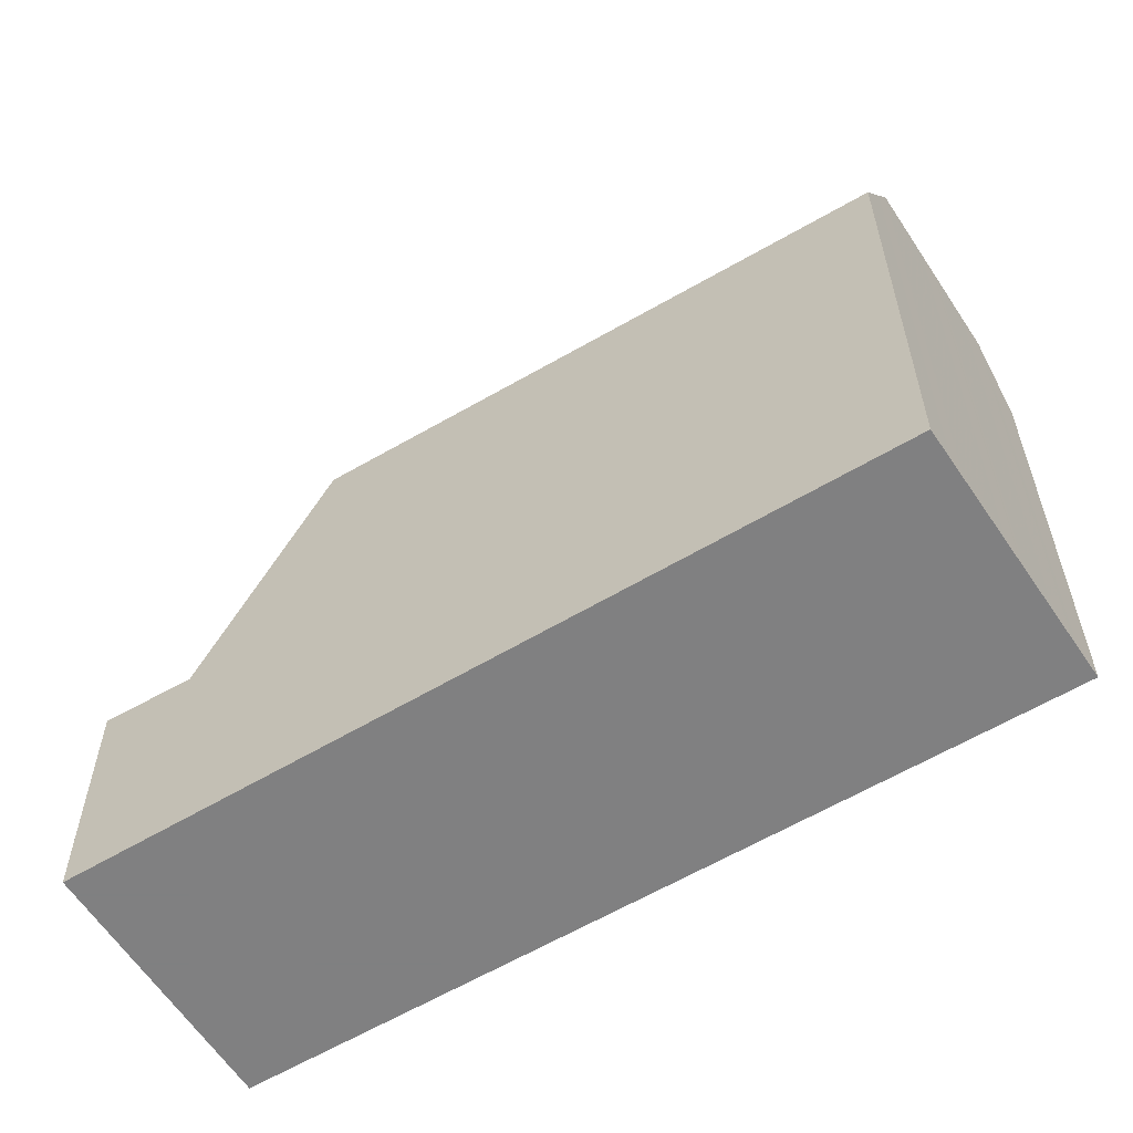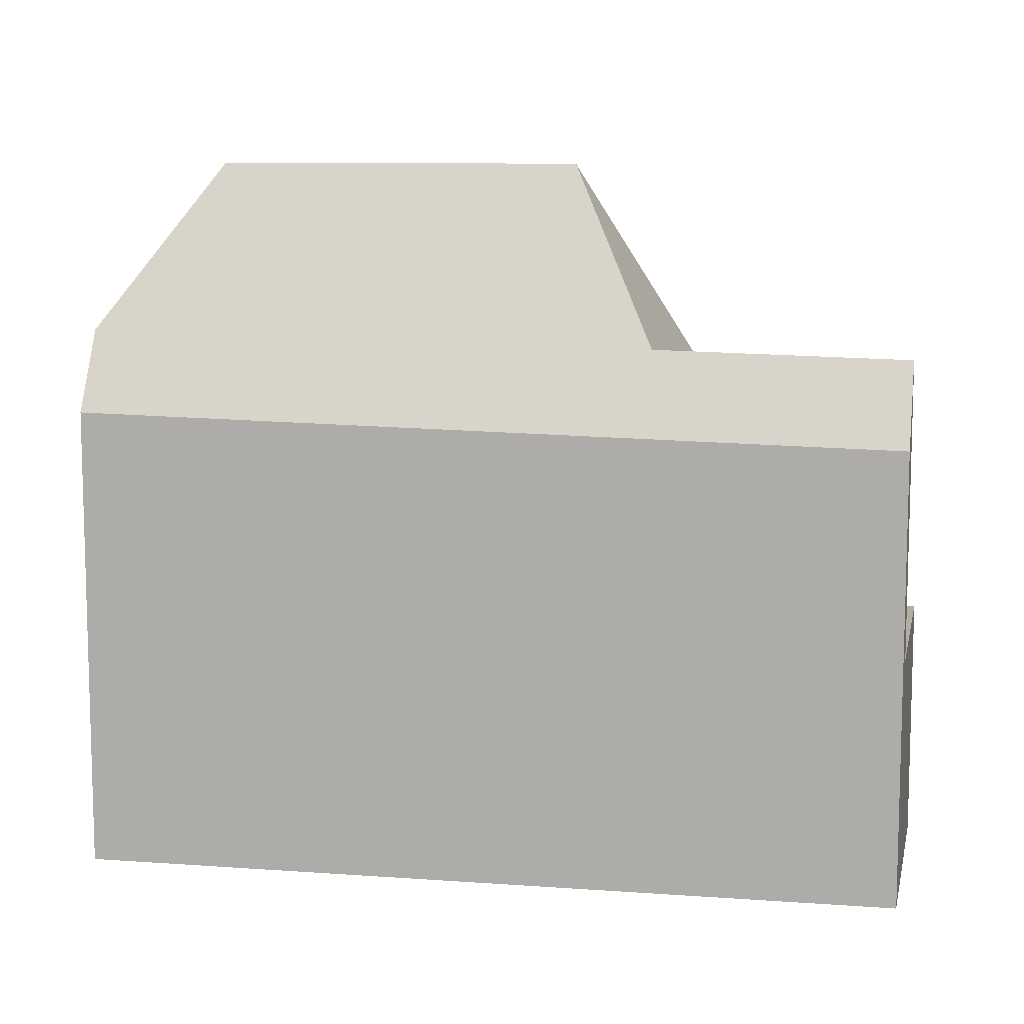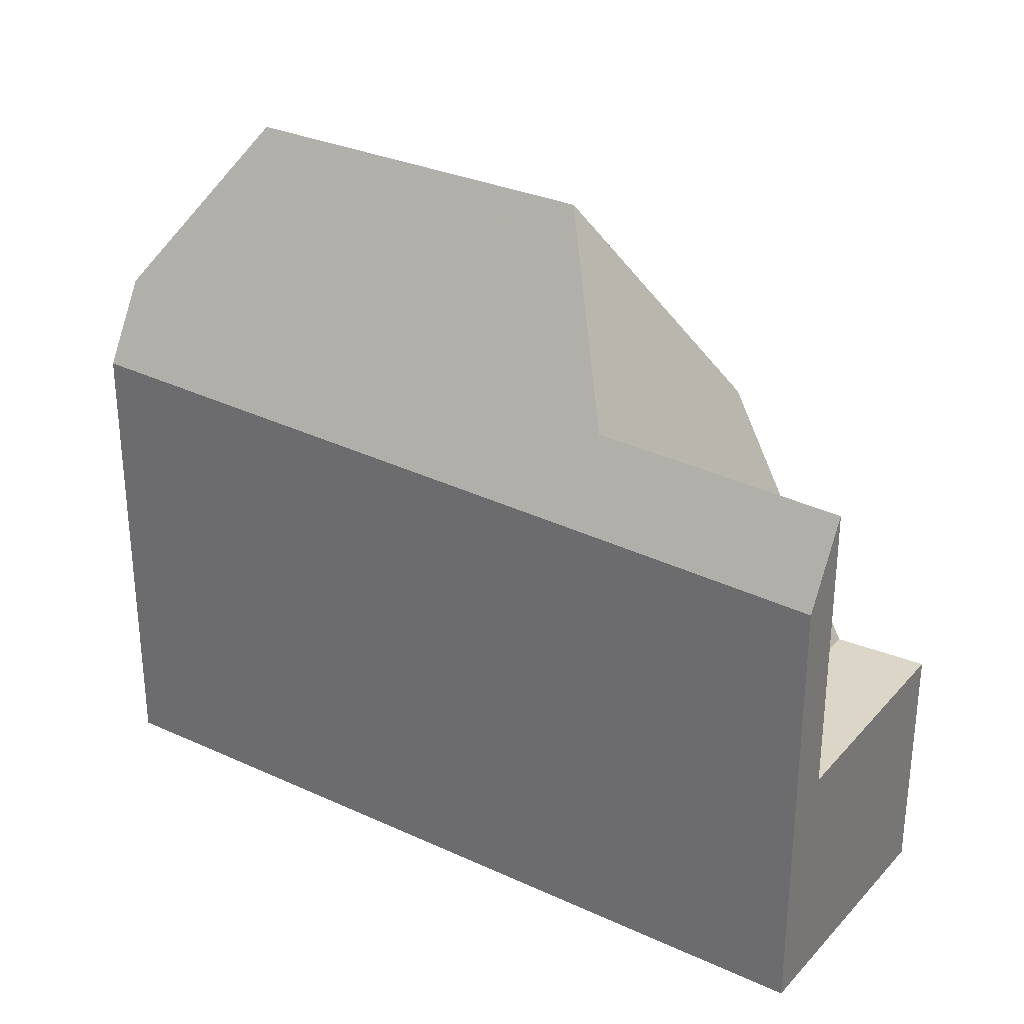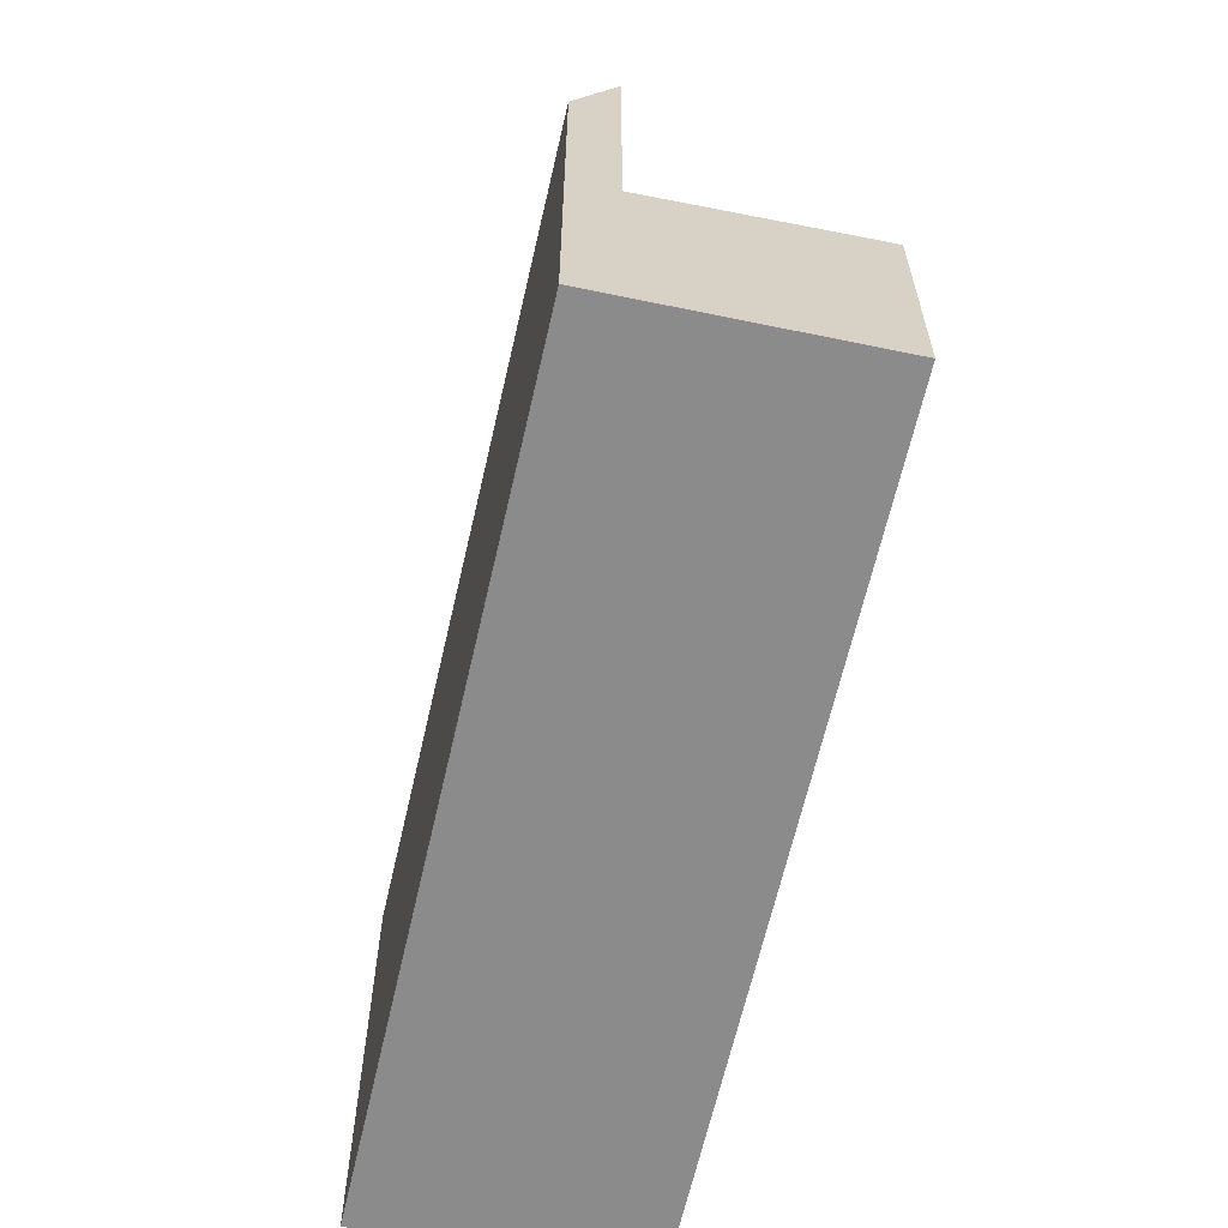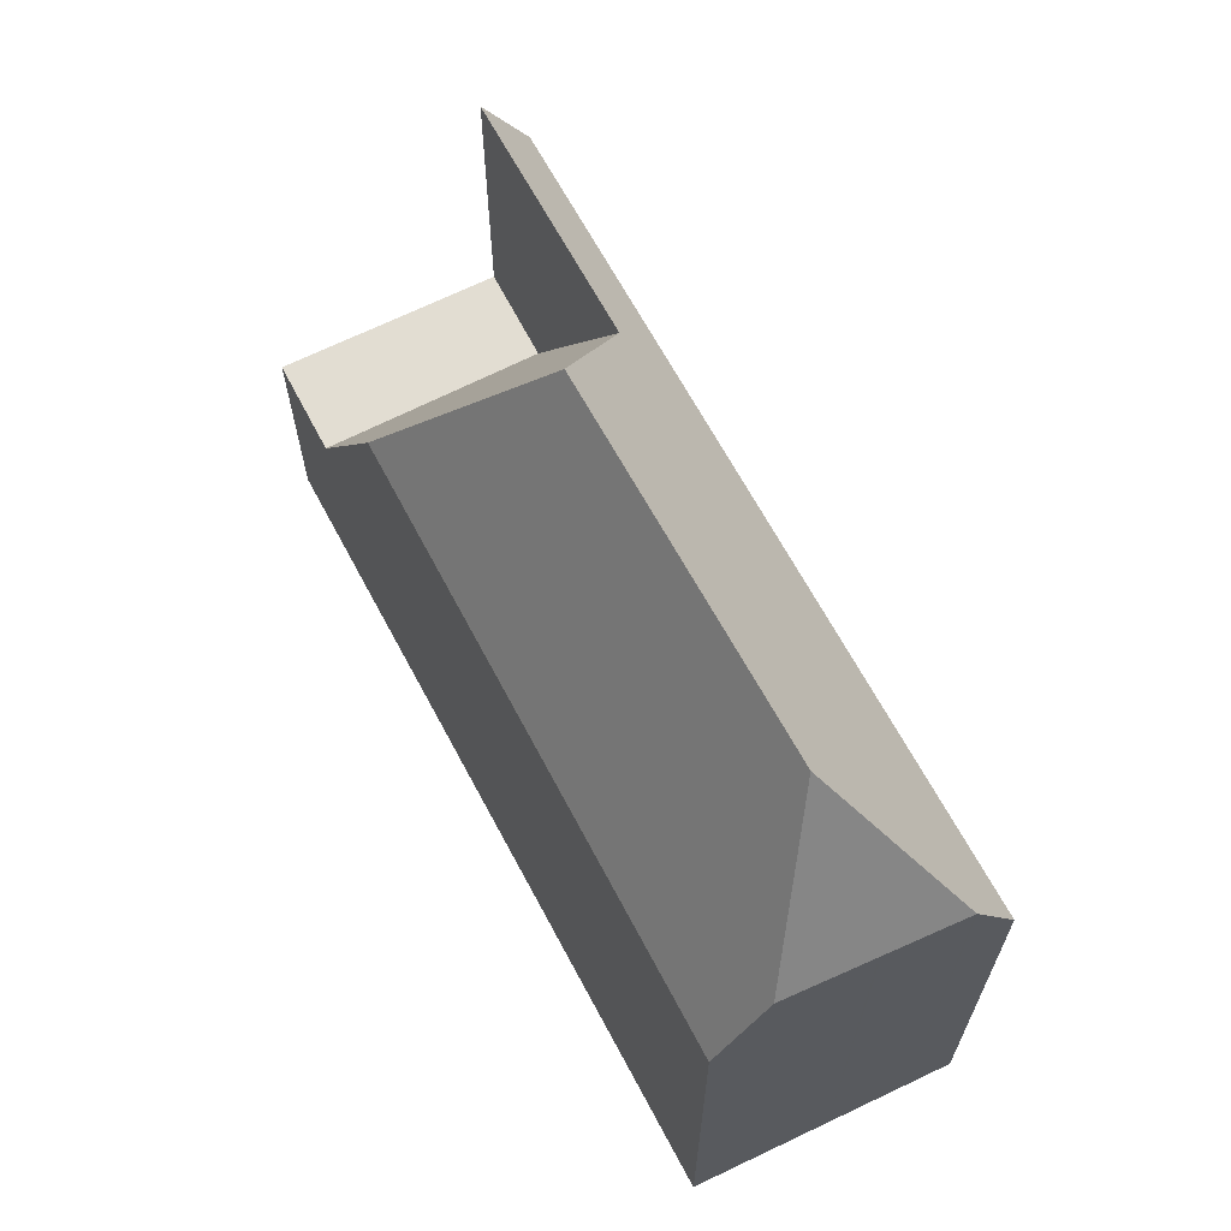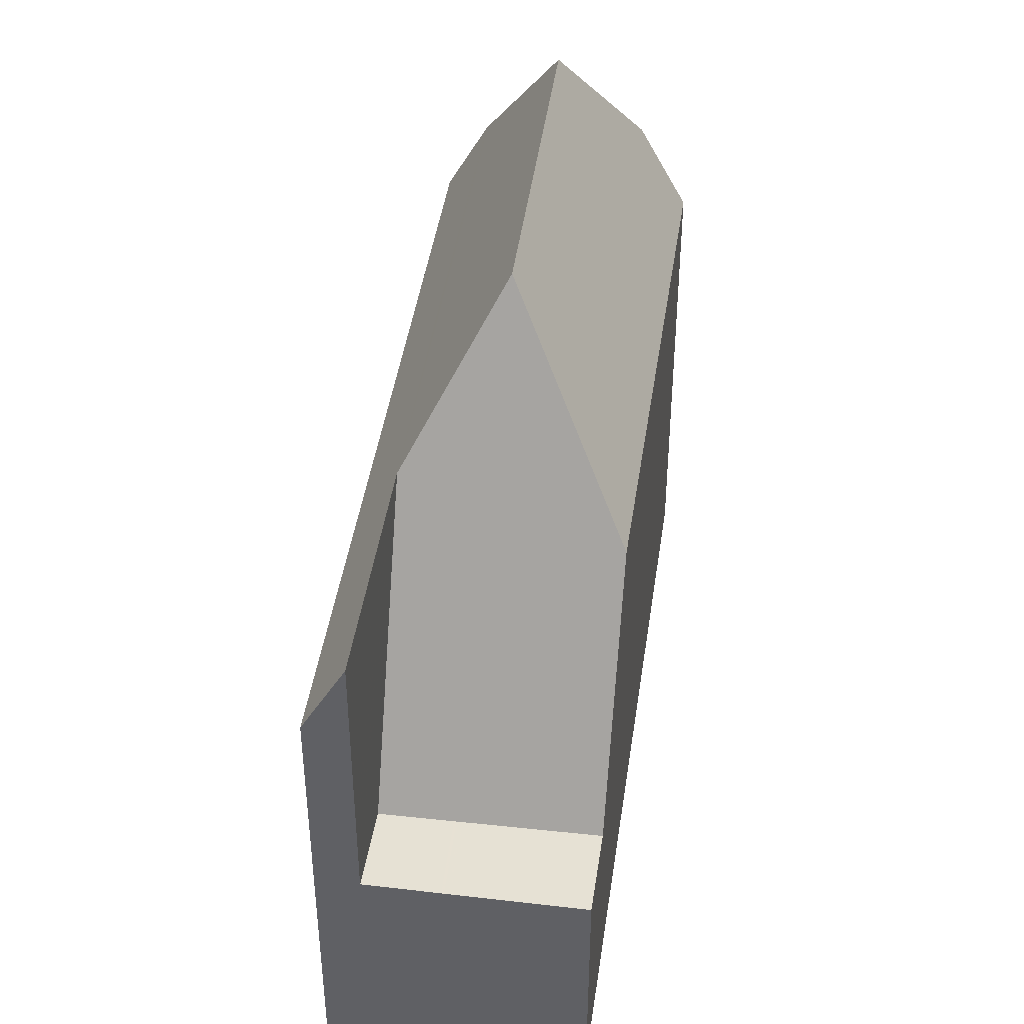
<metadata>
{"format":"obj","ext":"obj","renderer":"f3d","projection":"perspective","resolution":1024,"background":"white","views":[{"elev":-60.0,"azim":-119.5,"up":"+Z"},{"elev":10.1,"azim":39.8,"up":"+Z"},{"elev":31.3,"azim":62.5,"up":"+Z"},{"elev":-64.0,"azim":106.3,"up":"+Z"},{"elev":67.3,"azim":-89.0,"up":"+Z"},{"elev":42.9,"azim":127.4,"up":"+Z"}]}
</metadata>
<code>
v -471.7 -892.5 6.967
v -459.4 -890.1 6.609
v -469.9 -896 6.853
v -461.3 -886.7 3.585
v -464.8 -890.8 10.46
v -464.2 -888.3 7.215
v -468.4 -892.9 10.44
v -466.6 -889.7 7.135
v -469.5 -893.4 10.44
v -471.4 -893.2 8.288
v -464.2 -888.3 7.215
v -471.4 -893.2 8.288
v -464.8 -890.8 10.46
v -470.2 -895.4 8.012
v -469.5 -893.4 10.44
v -459.7 -889.5 7.802
v -460.5 -888 3.538
v -460.5 -888.2 3.532
v -462.5 -887.4 3.521
v -459.7 -889.5 3.485
v -464.8 -890.8 10.46
v -462.1 -891.6 6.671
v -461.7 -888.7 3.475
v -462.5 -887.4 3.521
v -463 -891.3 7.877
v -460.9 -890.2 3.423
v -461.6 -888.8 3.469
v -468.4 -892.9 10.44
v -464.6 -893 6.729
v -469.5 -893.6 10.22
v -469.5 -893.4 10.44
v -470.2 -895.4 8.012
v -461.5 -889.2 3.459
v -468.1 -892.9 10.13
v -464.5 -890.9 10.05
v -469.5 -893.7 10.17
v -469.5 -893.7 10.17
v -461.5 -889.2 3.459
v -464.5 -890.9 10.05
v -470.8 -894.3 8.143
v -460.3 -888.5 3.521
v -464.2 -888.3 7.243
v -462.4 -887.4 3.52
v -461.3 -886.7 3.584
v -464.2 -888.3 7.243
v -466.6 -889.7 7.163
v -471.7 -892.5 6.995
v -462.4 -887.4 3.52
v -464.4 -889.1 8.302
v -462.2 -887.9 3.502
v -461 -887.2 3.566
v -464.4 -889.1 8.302
v -467.2 -890.7 8.209
v -471.4 -893.1 8.07
v -462.2 -887.9 3.502
v -461.5 -889.1 3.459
v -464.6 -890.8 10.09
v -461.5 -889.1 3.459
v -460.3 -888.5 3.522
v -464.6 -890.8 10.09
v -468.2 -892.9 10.19
v -469.5 -893.6 10.22
v -470.8 -894.3 8.147
v -464.7 -890.4 9.911
v -464.7 -890.4 9.911
v -468.1 -892.2 9.806
v -470.1 -893.4 9.745
v -471 -893.9 8.201
v -470.1 -893.4 9.745
v -461.7 -888.7 3.475
v -464.7 -893 6.868
v -462.2 -891.6 6.809
v -470 -895.9 6.99
v -459.5 -890.1 6.746
v -470.9 -894 8.182
v -469.8 -893.4 10.06
v -464.8 -890.6 10.21
v -464.8 -890.6 10.21
v -468.3 -892.5 10.11
v -469.8 -893.4 10.06
v -461.6 -888.8 3.469
v -464.3 -888.9 7.997
v -461.1 -887.1 3.571
v -462.2 -887.7 3.508
v -464.3 -888.9 7.997
v -467 -890.4 7.913
v -471.5 -892.9 7.776
v -462.2 -887.7 3.508
v -462.9 -891.4 7.792
v -465.8 -893 7.865
v -470.2 -895.4 7.978
v -459.7 -889.6 7.711
v -470 -894.8 8.807
v -470 -894.8 8.807
v -470.4 -895 8.061
v -466.7 -892.9 8.73
v -463.5 -891.2 8.657
v -461.1 -889.8 3.435
v -461.1 -889.8 3.435
v -463.5 -891.2 8.657
v -459.9 -889.2 3.498
v -470.2 -895.4 8.045
v -470.2 -895.4 8.045
v -470.2 -895.4 8.014
v -460.9 -890.2 3.423
v -460.9 -890.2 3.423
v -463 -891.3 7.877
v -459.7 -889.5 3.485
v -465.9 -893 7.944
v -463 -891.3 7.877
v -459.7 -889.5 7.802
v -469.5 -893.5 10.36
v -468.3 -892.9 10.33
v -464.7 -890.8 10.25
v -469.5 -893.5 10.36
v -470.8 -894.3 8.155
v -461.5 -889.1 3.462
v -464.7 -890.8 10.25
v -460.3 -888.4 3.525
v -461.5 -889.1 3.462
v -465.6 -893 7.687
v -462.8 -891.4 7.622
v -470.2 -895.5 7.794
v -459.7 -889.7 7.55
v -470.8 -894.4 8.139
v -469.6 -893.7 10.09
v -468 -892.9 10.05
v -464.5 -890.9 9.971
v -469.6 -893.7 10.09
v -461.4 -889.2 3.457
v -461.4 -889.2 3.457
v -464.5 -890.9 9.971
v -460.3 -888.5 3.52
v -469.6 -893.8 10.04
v -470.7 -894.4 8.136
v -464.4 -890.9 9.912
v -468 -892.9 10
v -469.6 -893.8 10.04
v -461.4 -889.2 3.456
v -464.4 -890.9 9.912
v -461.4 -889.2 3.456
v -460.3 -888.6 3.519
v -466.6 -889.7 7.135
v -471.7 -892.5 6.967
v -471.7 -892.5 0
v -466.6 -889.7 0
v -462.1 -891.6 6.671
v -459.4 -890.1 6.609
v -459.4 -890.1 0
v -462.1 -891.6 0
v -470 -895.9 6.99
v -469.9 -896 6.853
v -469.9 -896 -8.882e-16
v -470 -895.9 0
v -461.3 -886.7 3.584
v -461.3 -886.7 3.585
v -461.3 -886.7 0
v -461.3 -886.7 0
v -464.2 -888.3 7.215
v -466.6 -889.7 7.135
v -466.6 -889.7 0
v -464.2 -888.3 8.882e-16
v -471.4 -893.1 8.07
v -471.4 -893.2 8.288
v -471.4 -893.2 0
v -471.4 -893.1 0
v -462.5 -887.4 3.521
v -464.2 -888.3 7.215
v -464.2 -888.3 8.882e-16
v -462.5 -887.4 0
v -470.2 -895.4 8.014
v -470.2 -895.4 8.012
v -470.2 -895.4 0
v -470.2 -895.4 0
v -460.5 -888.2 3.532
v -460.5 -888 3.538
v -460.5 -888 0
v -460.5 -888.2 4.441e-16
v -460.3 -888.4 3.525
v -460.5 -888.2 3.532
v -460.5 -888.2 4.441e-16
v -460.3 -888.4 0
v -464.6 -893 6.729
v -462.1 -891.6 6.671
v -462.1 -891.6 0
v -464.6 -893 8.882e-16
v -461.3 -886.7 3.585
v -462.5 -887.4 3.521
v -462.5 -887.4 0
v -461.3 -886.7 0
v -469.9 -896 6.853
v -464.6 -893 6.729
v -464.6 -893 8.882e-16
v -469.9 -896 -8.882e-16
v -470.8 -894.3 8.147
v -470.8 -894.3 8.143
v -470.8 -894.3 0
v -470.8 -894.3 0
v -460.3 -888.5 3.52
v -460.3 -888.5 3.521
v -460.3 -888.5 0
v -460.3 -888.5 0
v -461.1 -887.1 3.571
v -461.3 -886.7 3.584
v -461.3 -886.7 0
v -461.1 -887.1 0
v -471.7 -892.5 6.967
v -471.7 -892.5 6.995
v -471.7 -892.5 0
v -471.7 -892.5 0
v -460.5 -888 3.538
v -461 -887.2 3.566
v -461 -887.2 -4.441e-16
v -460.5 -888 0
v -471.5 -892.9 7.776
v -471.4 -893.1 8.07
v -471.4 -893.1 0
v -471.5 -892.9 0
v -460.3 -888.5 3.521
v -460.3 -888.5 3.522
v -460.3 -888.5 0
v -460.3 -888.5 0
v -470.8 -894.3 8.155
v -470.8 -894.3 8.147
v -470.8 -894.3 0
v -470.8 -894.3 0
v -471.4 -893.2 8.288
v -471 -893.9 8.201
v -471 -893.9 0
v -471.4 -893.2 0
v -470.2 -895.5 7.794
v -470 -895.9 6.99
v -470 -895.9 0
v -470.2 -895.5 0
v -459.4 -890.1 6.609
v -459.5 -890.1 6.746
v -459.5 -890.1 -8.882e-16
v -459.4 -890.1 0
v -471 -893.9 8.201
v -470.9 -894 8.182
v -470.9 -894 0
v -471 -893.9 0
v -461 -887.2 3.566
v -461.1 -887.1 3.571
v -461.1 -887.1 0
v -461 -887.2 -4.441e-16
v -471.7 -892.5 6.995
v -471.5 -892.9 7.776
v -471.5 -892.9 0
v -471.7 -892.5 0
v -470.2 -895.4 8.012
v -470.2 -895.4 7.978
v -470.2 -895.4 0
v -470.2 -895.4 0
v -459.7 -889.7 7.55
v -459.7 -889.6 7.711
v -459.7 -889.6 0
v -459.7 -889.7 0
v -470.7 -894.4 8.136
v -470.4 -895 8.061
v -470.4 -895 0
v -470.7 -894.4 0
v -459.7 -889.5 3.485
v -459.9 -889.2 3.498
v -459.9 -889.2 0
v -459.7 -889.5 4.441e-16
v -470.4 -895 8.061
v -470.2 -895.4 8.014
v -470.2 -895.4 0
v -470.4 -895 0
v -459.7 -889.6 7.711
v -459.7 -889.5 7.802
v -459.7 -889.5 0
v -459.7 -889.6 0
v -470.9 -894 8.182
v -470.8 -894.3 8.155
v -470.8 -894.3 0
v -470.9 -894 0
v -460.3 -888.5 3.522
v -460.3 -888.4 3.525
v -460.3 -888.4 0
v -460.3 -888.5 0
v -470.2 -895.4 7.978
v -470.2 -895.5 7.794
v -470.2 -895.5 0
v -470.2 -895.4 0
v -459.5 -890.1 6.746
v -459.7 -889.7 7.55
v -459.7 -889.7 0
v -459.5 -890.1 -8.882e-16
v -470.8 -894.3 8.143
v -470.8 -894.4 8.139
v -470.8 -894.4 -1.776e-15
v -470.8 -894.3 0
v -460.3 -888.6 3.519
v -460.3 -888.5 3.52
v -460.3 -888.5 0
v -460.3 -888.6 0
v -470.8 -894.4 8.139
v -470.7 -894.4 8.136
v -470.7 -894.4 0
v -470.8 -894.4 -1.776e-15
v -459.9 -889.2 3.498
v -460.3 -888.6 3.519
v -460.3 -888.6 0
v -459.9 -889.2 0
v -471.7 -892.5 0
v -461.3 -886.7 0
v -459.4 -890.1 0
v -469.9 -896 0
f 51 17 23 50
f 66 53 49 64
f 67 10 54 53 66
f 58 38 39 57
f 102 14 104
f 23 17 18 27
f 59 41 33 56
f 74 2 22 72
f 25 16 20 26
f 72 22 29 71
f 71 29 3 73
f 114 60 61 113
f 113 61 62 115
f 112 30 63 116
f 43 24 4 44
f 46 8 6 42
f 47 1 8 46
f 45 11 19 48
f 84 43 44 83
f 86 46 42 82
f 87 47 46 86
f 85 45 48 88
f 65 52 55 70
f 117 27 18 119
f 60 35 34 61
f 61 34 37 62
f 30 36 40 63
f 79 66 64 77
f 80 67 66 79
f 68 12 69
f 78 65 70 81
f 110 89 90 109
f 109 90 91 32 103
f 111 92 89 110
f 75 68 69 76
f 77 5 7 79
f 79 7 9 80
f 118 13 78 81 120
f 83 51 50 84
f 82 49 53 86
f 86 53 54 87
f 88 55 52 85
f 132 39 38 131
f 130 33 41 133
f 122 72 71 121
f 121 71 73 123
f 124 74 72 122
f 135 125 126 134
f 137 127 128 136
f 138 129 127 137
f 107 100 99 106
f 105 98 101 108
f 104 95 93 102
f 109 96 97 110
f 103 94 96 109
f 113 28 21 114
f 115 31 28 113
f 116 75 76 15 112
f 119 59 56 117
f 120 58 57 118
f 121 90 89 122
f 123 91 90 121
f 122 89 92 124
f 125 40 36 126
f 127 34 35 128
f 129 37 34 127
f 141 99 100 140
f 142 101 98 139
f 134 93 95 135
f 136 97 96 137
f 137 96 94 138
f 140 132 131 141
f 139 130 133 142
f 144 145 146 143
f 148 149 150 147
f 152 153 154 151
f 156 157 158 155
f 160 161 162 159
f 164 165 166 163
f 168 169 170 167
f 172 173 174 171
f 176 177 178 175
f 180 181 182 179
f 184 185 186 183
f 188 189 190 187
f 192 193 194 191
f 196 197 198 195
f 200 201 202 199
f 204 205 206 203
f 208 209 210 207
f 212 213 214 211
f 216 217 218 215
f 220 221 222 219
f 224 225 226 223
f 228 229 230 227
f 232 233 234 231
f 236 237 238 235
f 240 241 242 239
f 244 245 246 243
f 248 249 250 247
f 252 253 254 251
f 256 257 258 255
f 260 261 262 259
f 264 265 266 263
f 268 269 270 267
f 272 273 274 271
f 276 277 278 275
f 280 281 282 279
f 284 285 286 283
f 288 289 290 287
f 292 293 294 291
f 296 297 298 295
f 300 301 302 299
f 304 305 306 303
f 308 309 310 307

</code>
